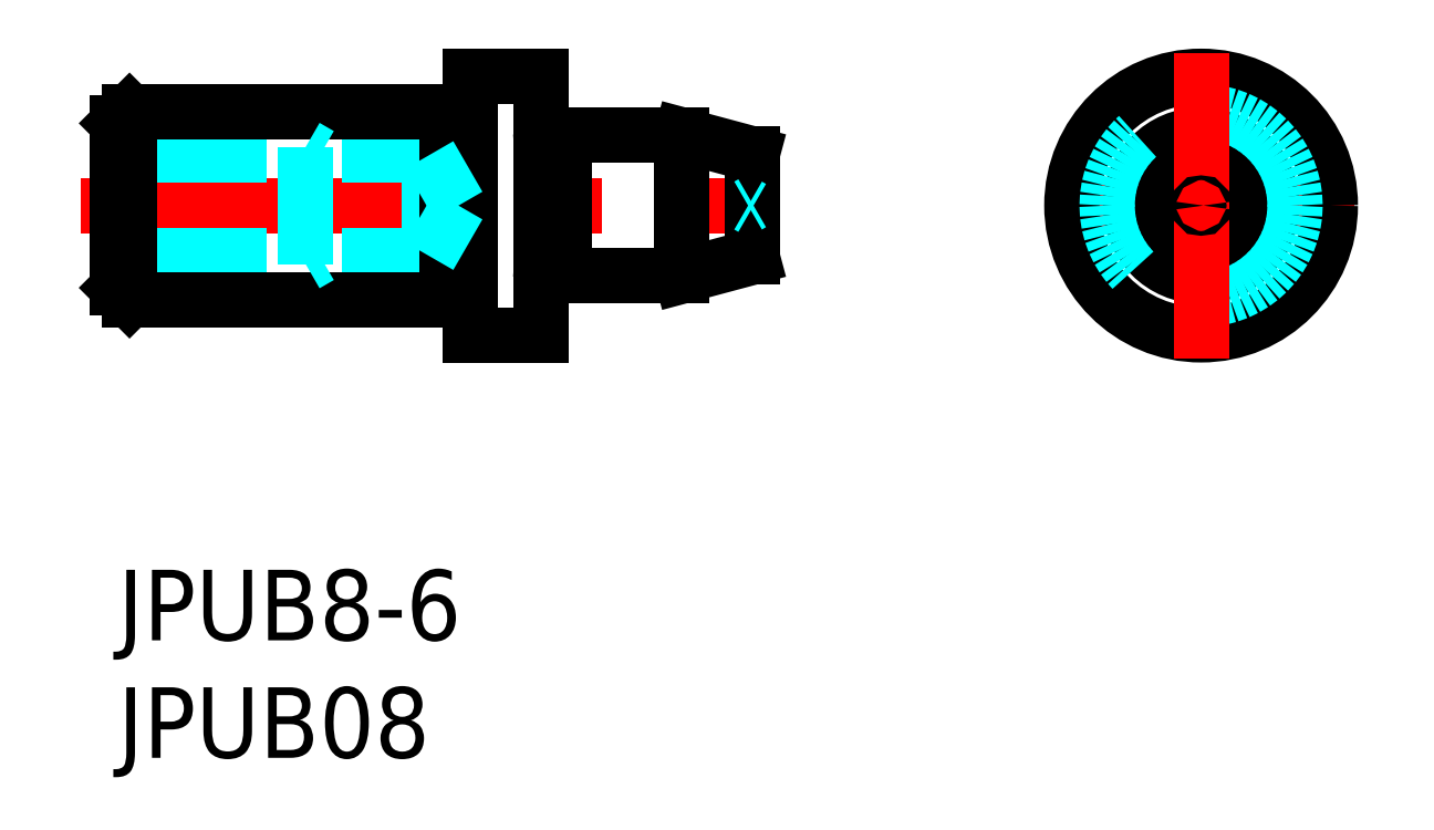
<metadata>
{"format":"dxf","ext":"dxf","renderer":"ezdxf+matplotlib","layout":"modelspace","background":"white","min_lineweight":24,"dpi":150}
</metadata>
<code>
0
SECTION
2
ENTITIES
0
INSERT
8
MSM_CONTINUOUS
2
*U10
10
0
20
0
30
0
0
INSERT
8
MSM_CONTINUOUS
2
*U11
10
0
20
0
30
0
0
LINE
8
MSM_CENTER
10
-1.597
20
15.5
30
0
11
27.9
21
15.5
31
0
0
LINE
8
MSM_CONTINUOUS
10
15
20
10
30
0
11
18
21
10
31
0
0
LINE
8
MSM_CONTINUOUS
10
15
20
21
30
0
11
18
21
21
31
0
0
LINE
8
MSM_DASHED
10
-1.2e-15
20
13.35
30
0
11
13.26
21
13.35
31
0
0
LINE
8
MSM_DASHED
10
0
20
17.65
30
0
11
13.26
21
17.65
31
0
0
LINE
8
MSM_DASHED
10
0
20
18
30
0
11
8
21
18
31
0
0
LINE
8
MSM_DASHED
10
0
20
13
30
0
11
8
21
13
31
0
0
LINE
8
MSM_CONTINUOUS
10
0.5
20
11.5
30
0
11
14
21
11.5
31
0
0
LINE
8
MSM_CONTINUOUS
10
0.5
20
19.5
30
0
11
14
21
19.5
31
0
0
LINE
8
MSM_CONTINUOUS
10
0.5
20
11.5
30
0
11
0.5
21
19.5
31
0
0
LINE
8
MSM_CONTINUOUS
10
0
20
19
30
0
11
0
21
12
31
0
0
LINE
8
MSM_CONTINUOUS
10
0.5
20
11.5
30
0
11
0
21
12
31
0
0
LINE
8
MSM_CONTINUOUS
10
0
20
19
30
0
11
0.5
21
19.5
31
0
0
LINE
8
MSM_DASHED
10
13.26
20
13.35
30
0
11
13.26
21
17.65
31
0
0
LINE
8
MSM_DASHED
10
8
20
13
30
0
11
8
21
18
31
0
0
LINE
8
MSM_CONTINUOUS
10
14
20
19.5
30
0
11
14
21
11.5
31
0
0
LINE
8
MSM_CONTINUOUS
10
15
20
21
30
0
11
15
21
10
31
0
0
LINE
8
MSM_DASHED
10
8
20
13
30
0
11
8.606
21
13.35
31
0
0
LINE
8
MSM_DASHED
10
8
20
18
30
0
11
8.606
21
17.65
31
0
0
LINE
8
MSM_CONTINUOUS
10
15
20
18.25
30
0
11
15
21
18.25
31
0
0
LINE
8
MSM_CONTINUOUS
10
19
20
12.5
30
0
11
19
21
18.5
31
0
0
LINE
8
MSM_CONTINUOUS
10
27
20
17.7
30
0
11
27
21
13.3
31
0
0
LINE
8
MSM_CONTINUOUS
10
24
20
18.5
30
0
11
24
21
12.5
31
0
0
LINE
8
MSM_CONTINUOUS
10
18
20
21
30
0
11
18
21
10
31
0
0
LINE
8
MSM_CONTINUOUS
10
19
20
12.5
30
0
11
24
21
12.5
31
0
0
LINE
8
MSM_CONTINUOUS
10
24
20
12.5
30
0
11
27
21
13.3
31
0
0
LINE
8
MSM_CONTINUOUS
10
19
20
18.5
30
0
11
24
21
18.5
31
0
0
LINE
8
MSM_CONTINUOUS
10
24
20
18.5
30
0
11
27
21
17.7
31
0
0
LINE
8
MSM_CENTER
10
39.61
20
15.5
30
0
11
52.61
21
15.5
31
0
0
CIRCLE
8
MSM_CONTINUOUS
10
46.11
20
15.5
30
0
40
2.196
0
CIRCLE
8
MSM_CONTINUOUS
10
46.11
20
15.5
30
0
40
3
0
CIRCLE
8
MSM_CONTINUOUS
10
46.11
20
15.5
30
0
40
5.5
0
CIRCLE
8
MSM_DASHED
10
46.11
20
15.5
30
0
40
4
0
LINE
8
MSM_CENTER
10
46.11
20
22
30
0
11
46.11
21
9
31
0
0
LINE
8
MSM_CONTINUOUS
10
14.8
20
19.4
30
0
11
14.17
21
19.4
31
0
0
ARC
8
MSM_CONTINUOUS
10
14.17
20
19.6
30
0
40
0.2
50
210
51
270
0
ARC
8
MSM_CONTINUOUS
10
14.8
20
19.6
30
0
40
0.2
50
270
51
0
0
LINE
8
MSM_CONTINUOUS
10
18.2
20
18.4
30
0
11
18.83
21
18.4
31
0
0
ARC
8
MSM_CONTINUOUS
10
18.2
20
18.6
30
0
40
0.2
50
180
51
270
0
ARC
8
MSM_CONTINUOUS
10
18.83
20
18.6
30
0
40
0.2
50
270
51
330
0
LINE
8
MSM_CONTINUOUS
10
14.8
20
11.6
30
0
11
14.17
21
11.6
31
0
0
ARC
8
MSM_CONTINUOUS
10
14.17
20
11.4
30
0
40
0.2
50
90
51
150
0
ARC
8
MSM_CONTINUOUS
10
14.8
20
11.4
30
0
40
0.2
50
0
51
90
0
LINE
8
MSM_CONTINUOUS
10
18.2
20
12.6
30
0
11
18.83
21
12.6
31
0
0
ARC
8
MSM_CONTINUOUS
10
18.2
20
12.4
30
0
40
0.2
50
90
51
180
0
ARC
8
MSM_CONTINUOUS
10
18.83
20
12.4
30
0
40
0.2
50
30
51
90
0
LINE
8
MSM_DASHED
10
13.26
20
17.65
30
0
11
14.5
21
15.5
31
0
0
LINE
8
MSM_DASHED
10
13.26
20
13.35
30
0
11
14.5
21
15.5
31
0
0
CIRCLE
8
MSM_CONTINUOUS
10
46.11
20
15.5
30
0
40
0.1
0
LINE
8
MSM_DASHED
10
27
20
15.6
30
0
11
26.83
21
15.5
31
0
0
LINE
8
MSM_DASHED
10
26.83
20
15.5
30
0
11
27
21
15.4
31
0
0
ENDSEC
0
EOF

</code>
